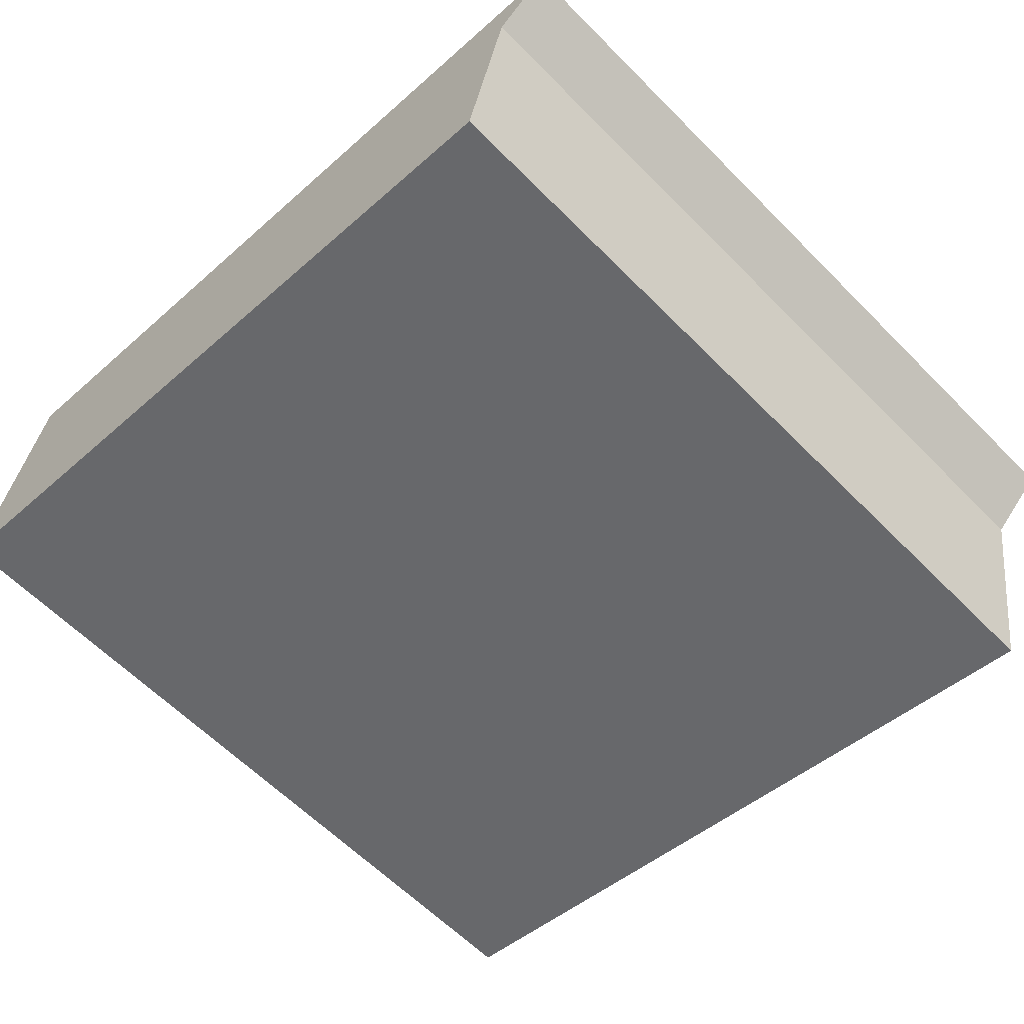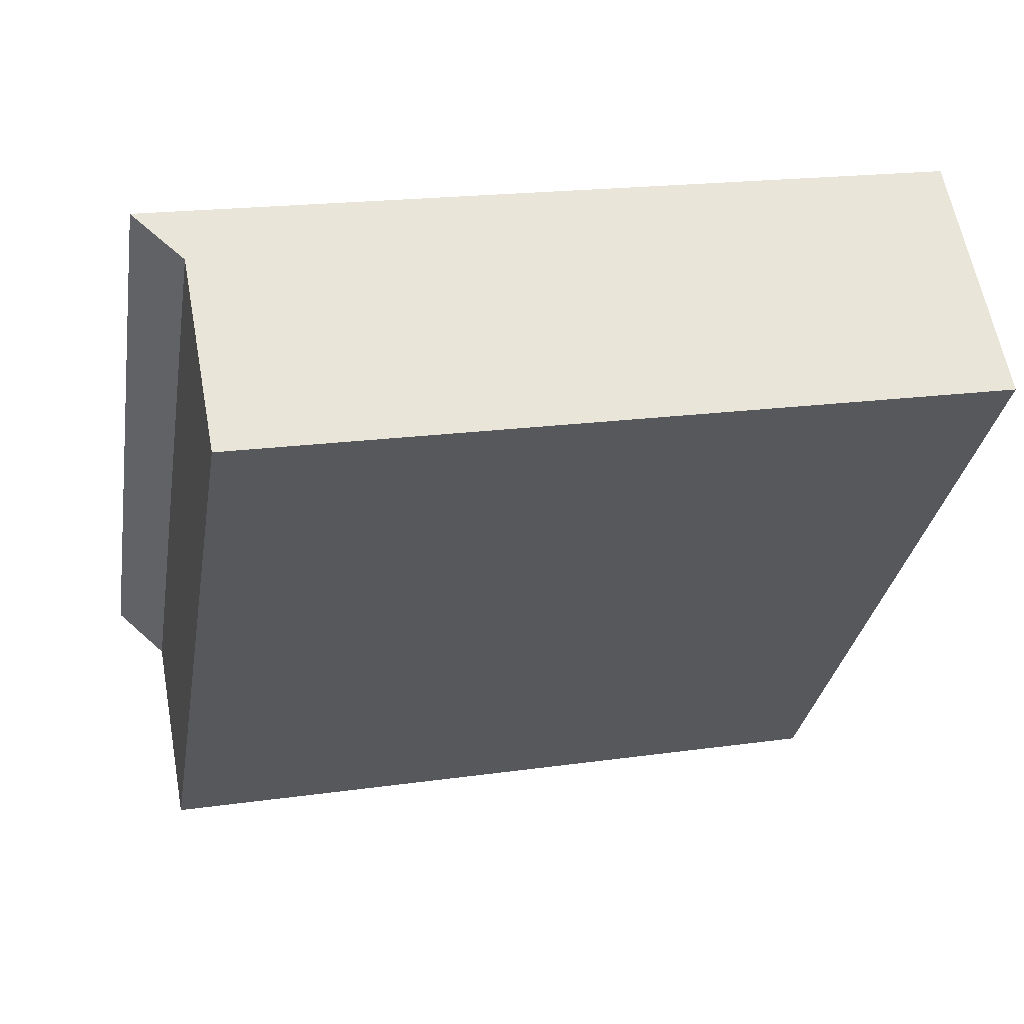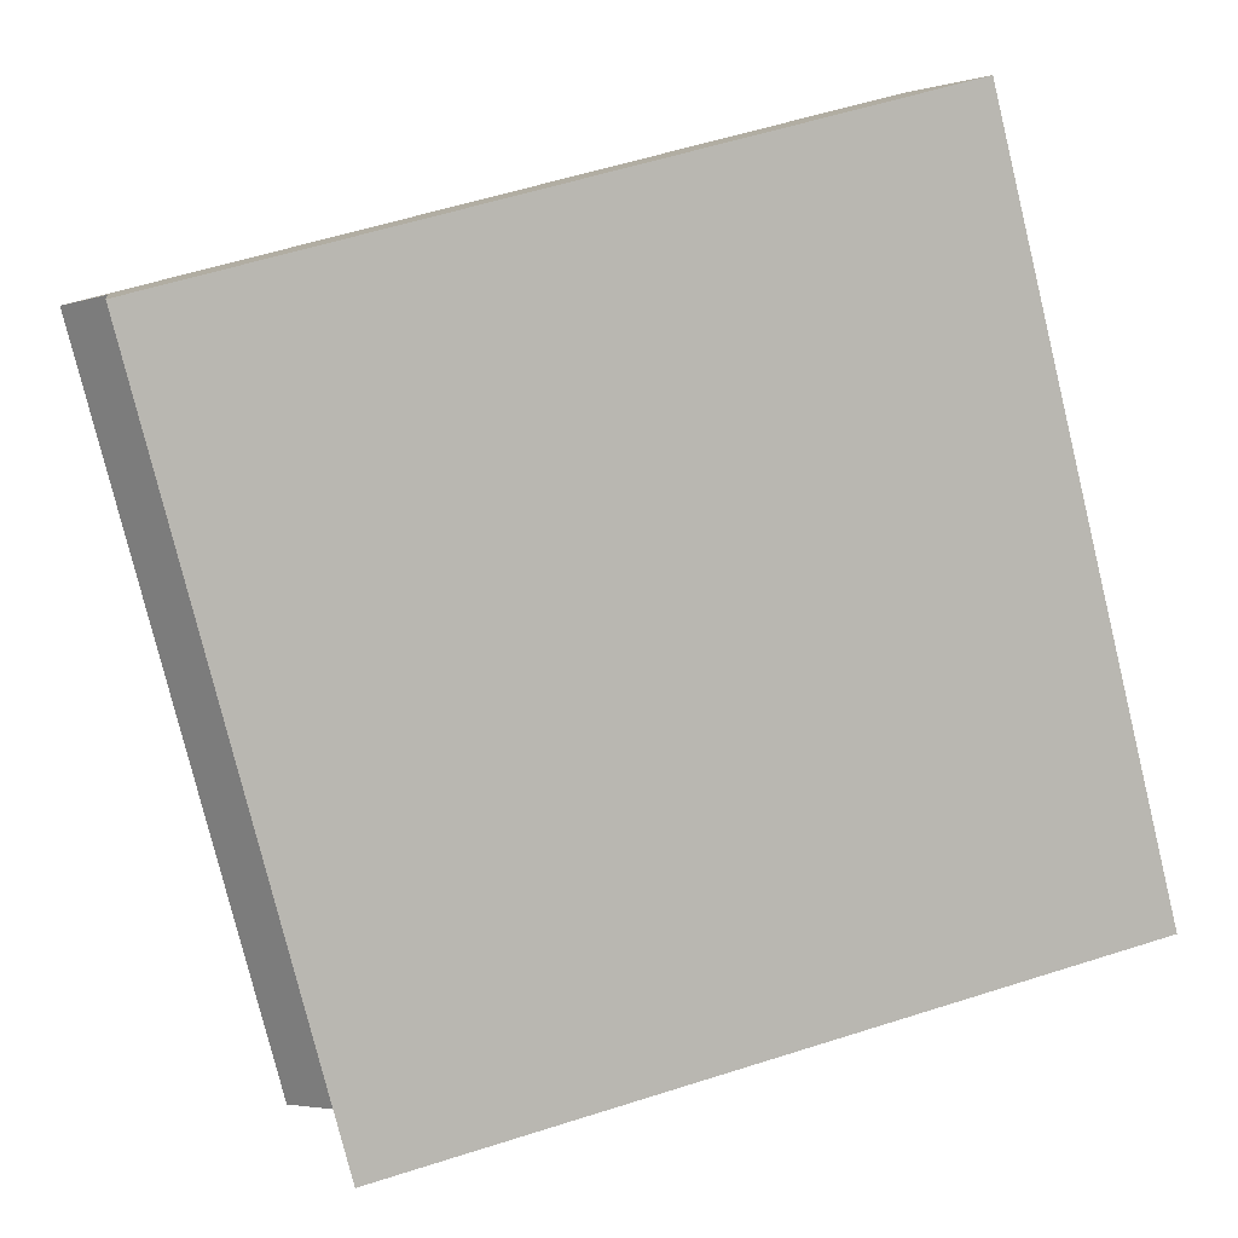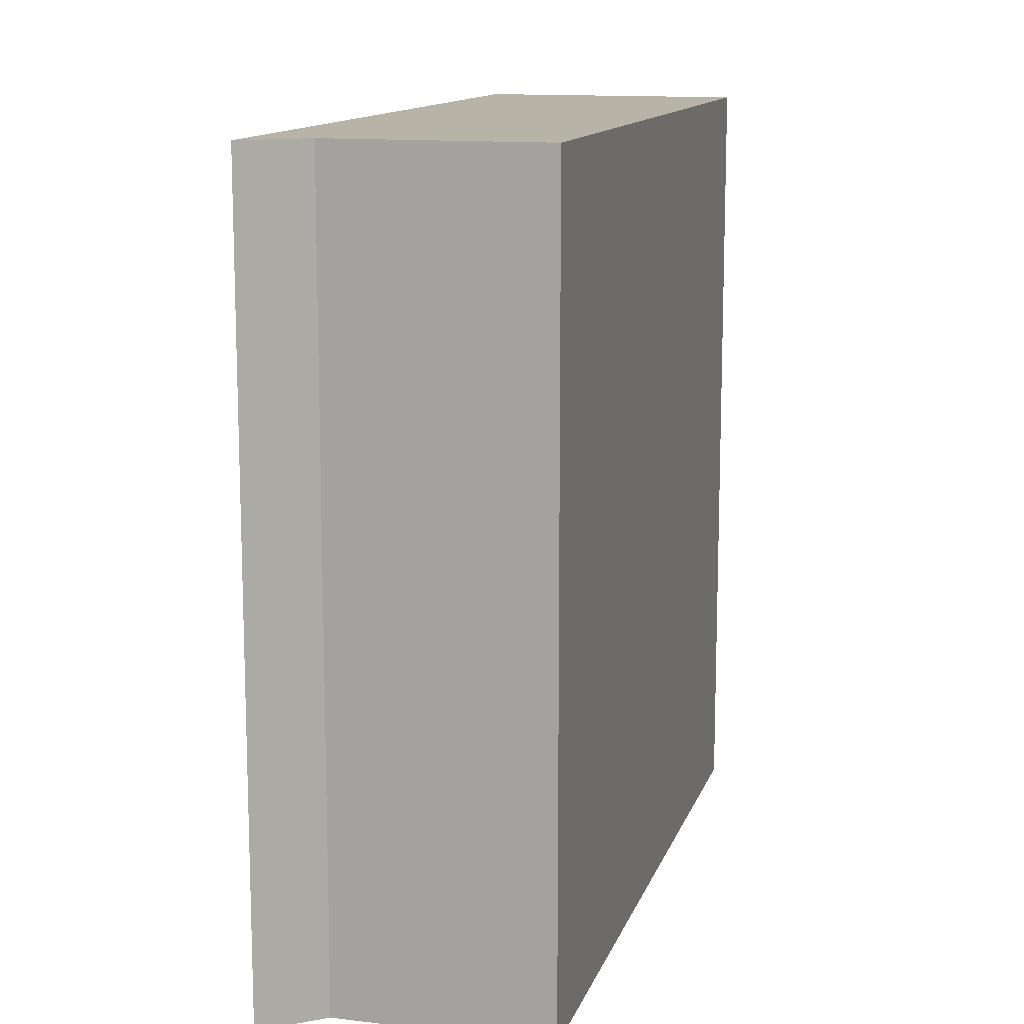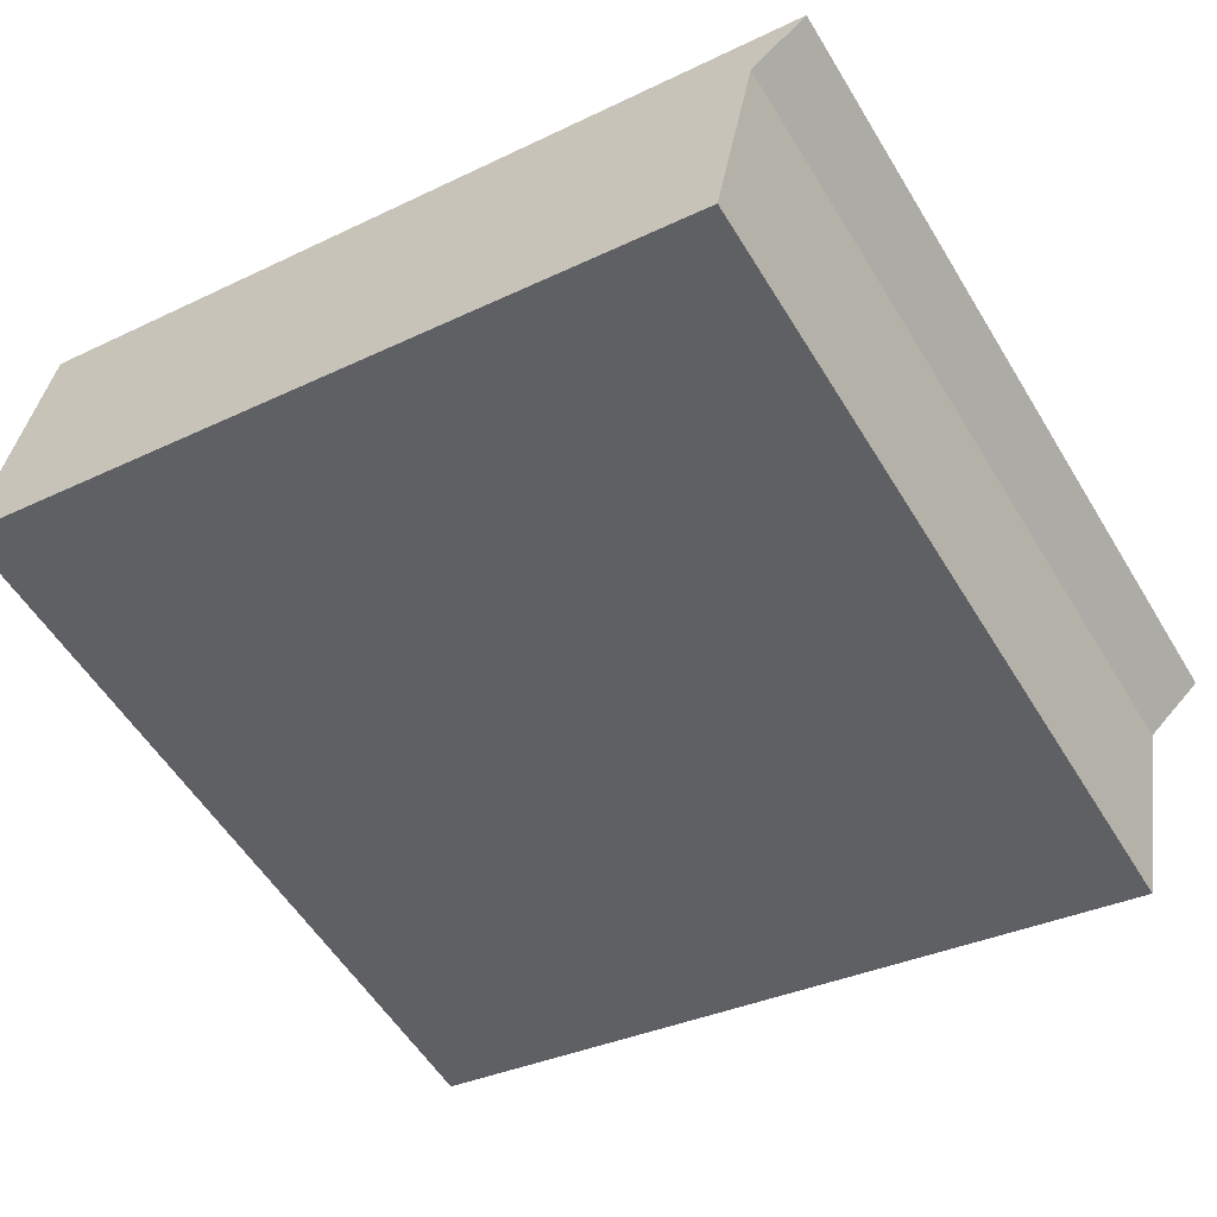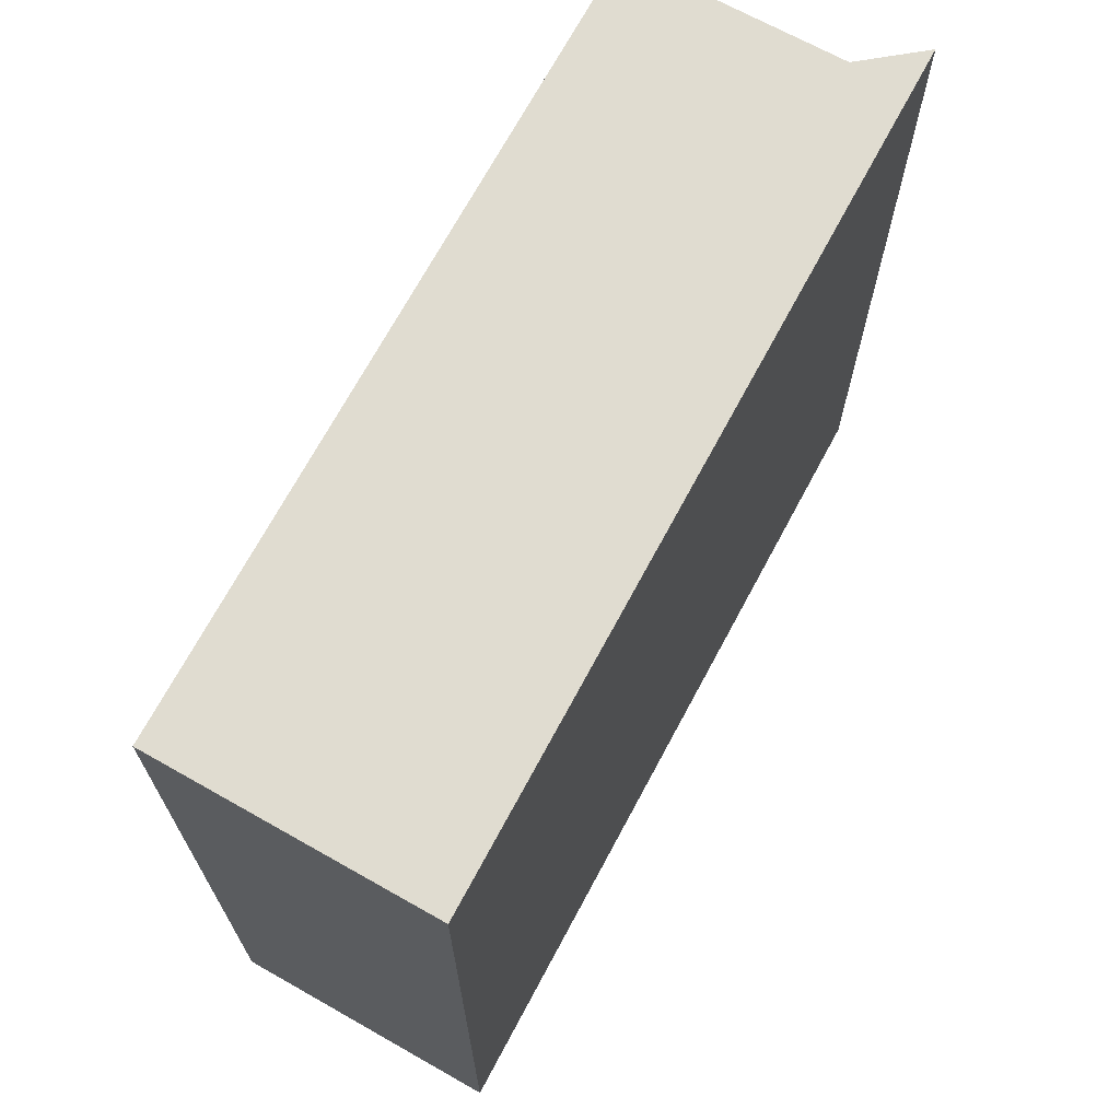
<metadata>
{"format":"obj","ext":"obj","renderer":"f3d","projection":"perspective","resolution":1024,"background":"white","views":[{"elev":-61.7,"azim":44.4,"up":"+Z"},{"elev":-31.4,"azim":170.6,"up":"+Z"},{"elev":-79.3,"azim":-166.2,"up":"+Z"},{"elev":12.7,"azim":116.4,"up":"+Y"},{"elev":-55.8,"azim":31.0,"up":"+Z"},{"elev":69.7,"azim":-50.4,"up":"+Y"}]}
</metadata>
<code>
v  0.303 5.067 1.709
v  4.875 5.067 -0.981
v  0 5.067 3.103e-16
v  5.13 5.067 0.357
v  5.481 5.067 0.658
v  5.13 -2.186e-17 0.357
v  4.875 6.007e-17 -0.981
v  0 0 0
v  0.303 -1.046e-16 1.709
v  5.481 -4.029e-17 0.658
g defaultobject
f 1 2 3
f 2 1 4
f 4 1 5
f 6 2 4
f 2 6 7
f 7 3 2
f 3 7 8
f 8 1 3
f 1 8 9
f 9 5 1
f 5 9 10
f 10 4 5
f 4 10 6
f 9 6 10
f 6 9 8
f 8 7 6

</code>
